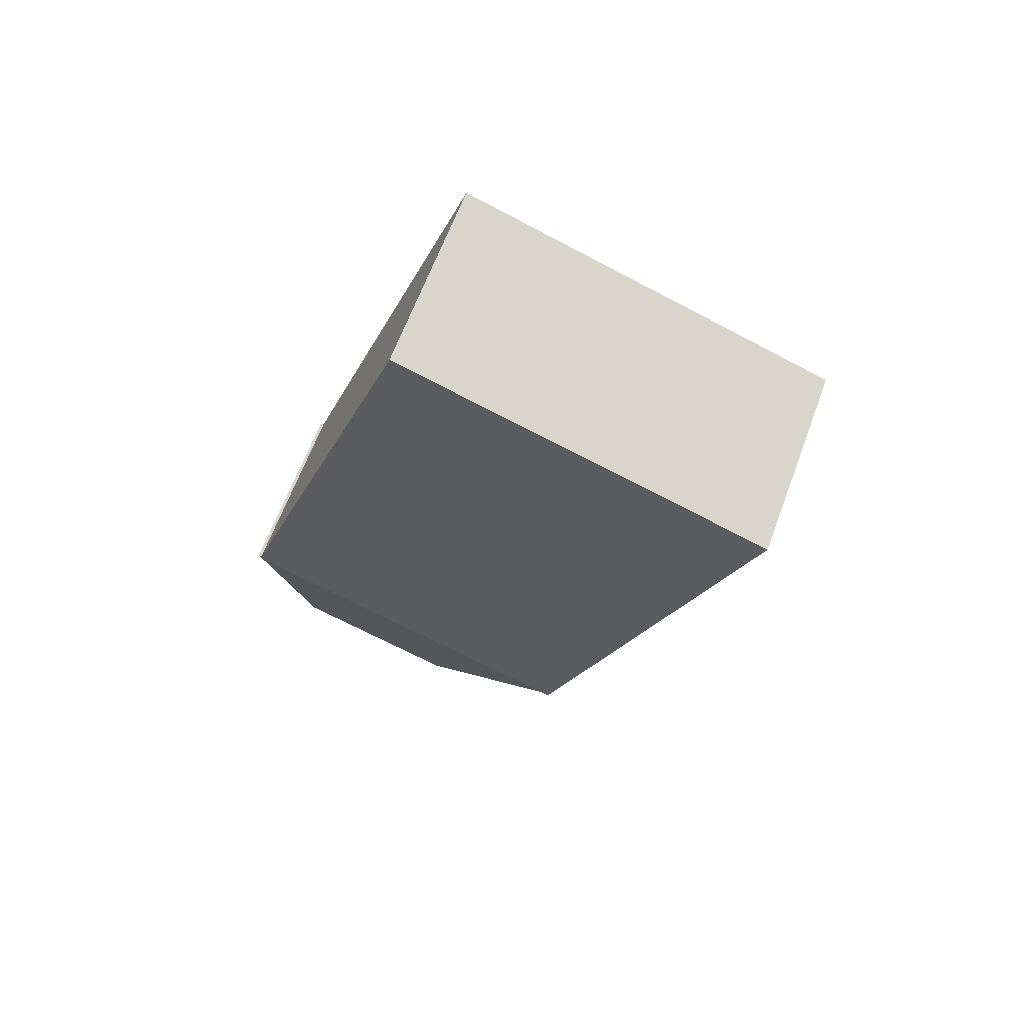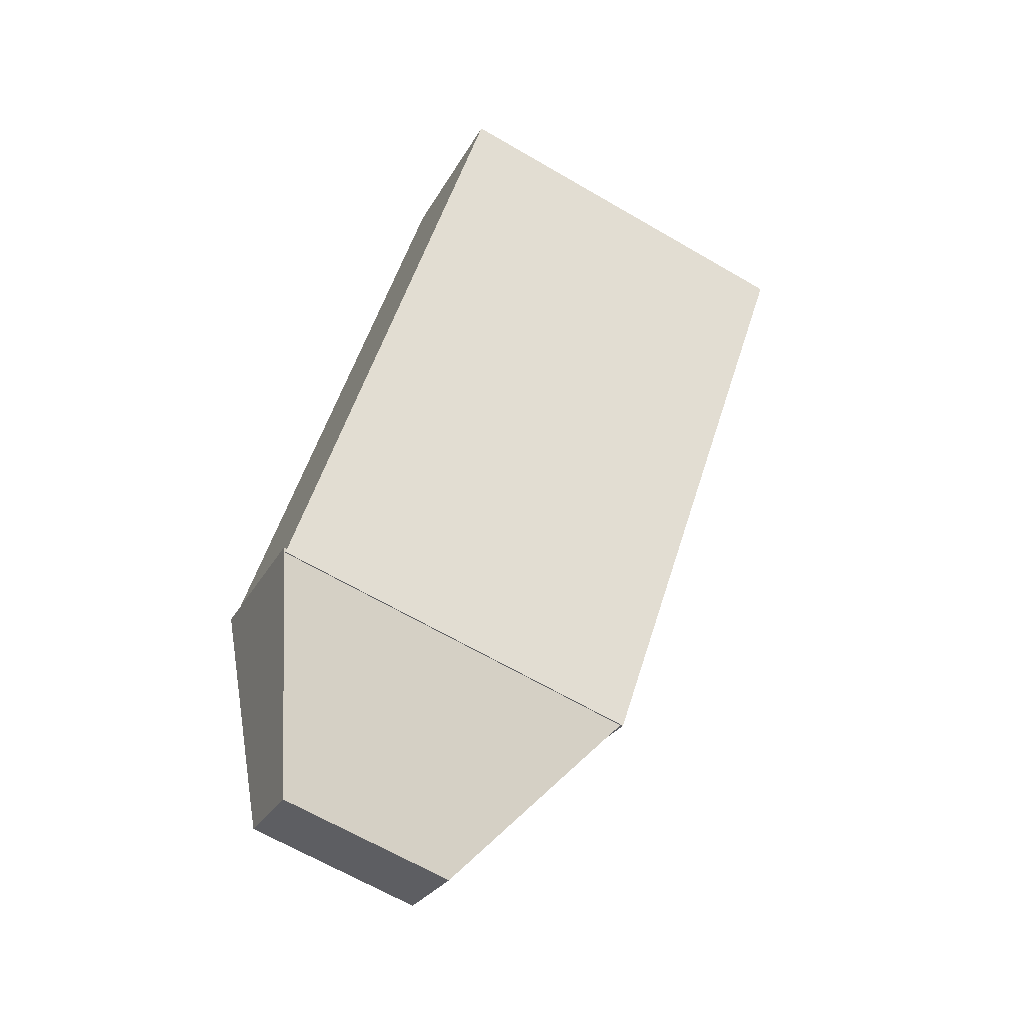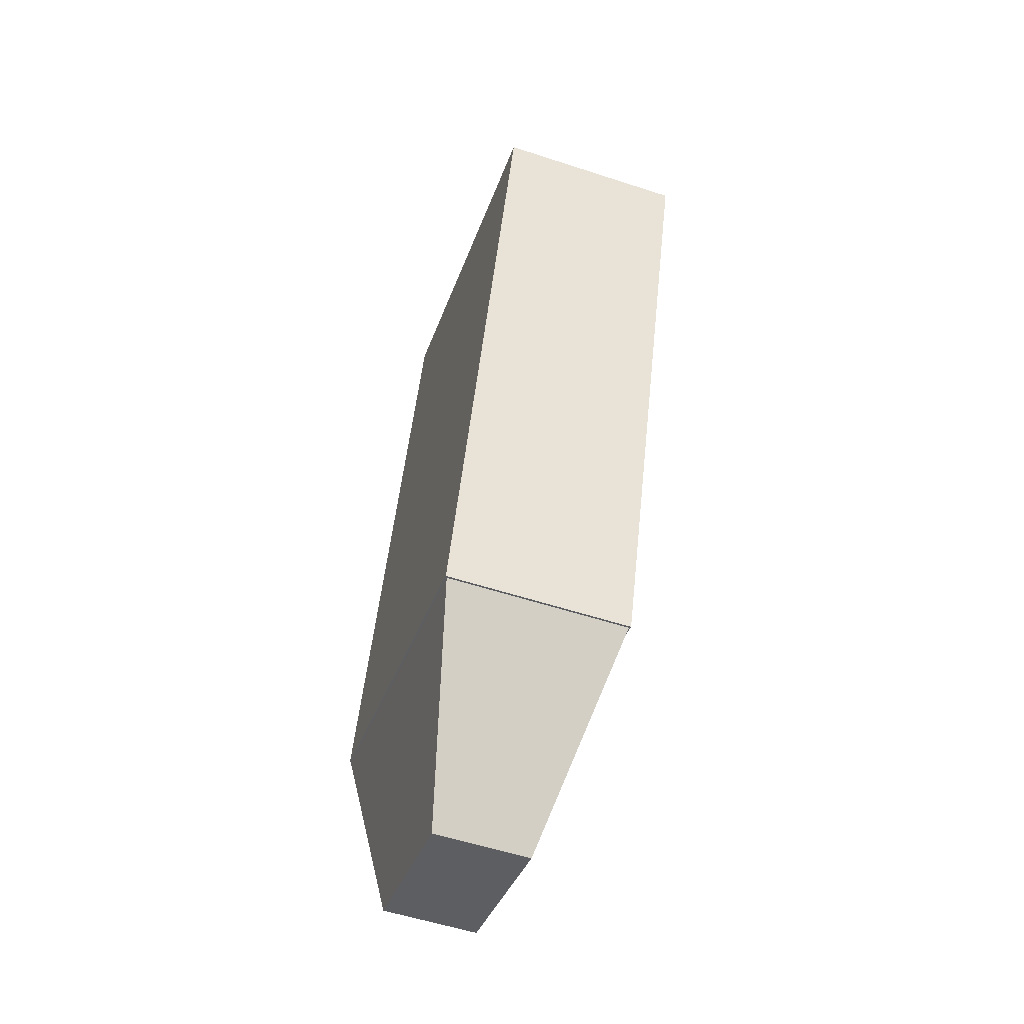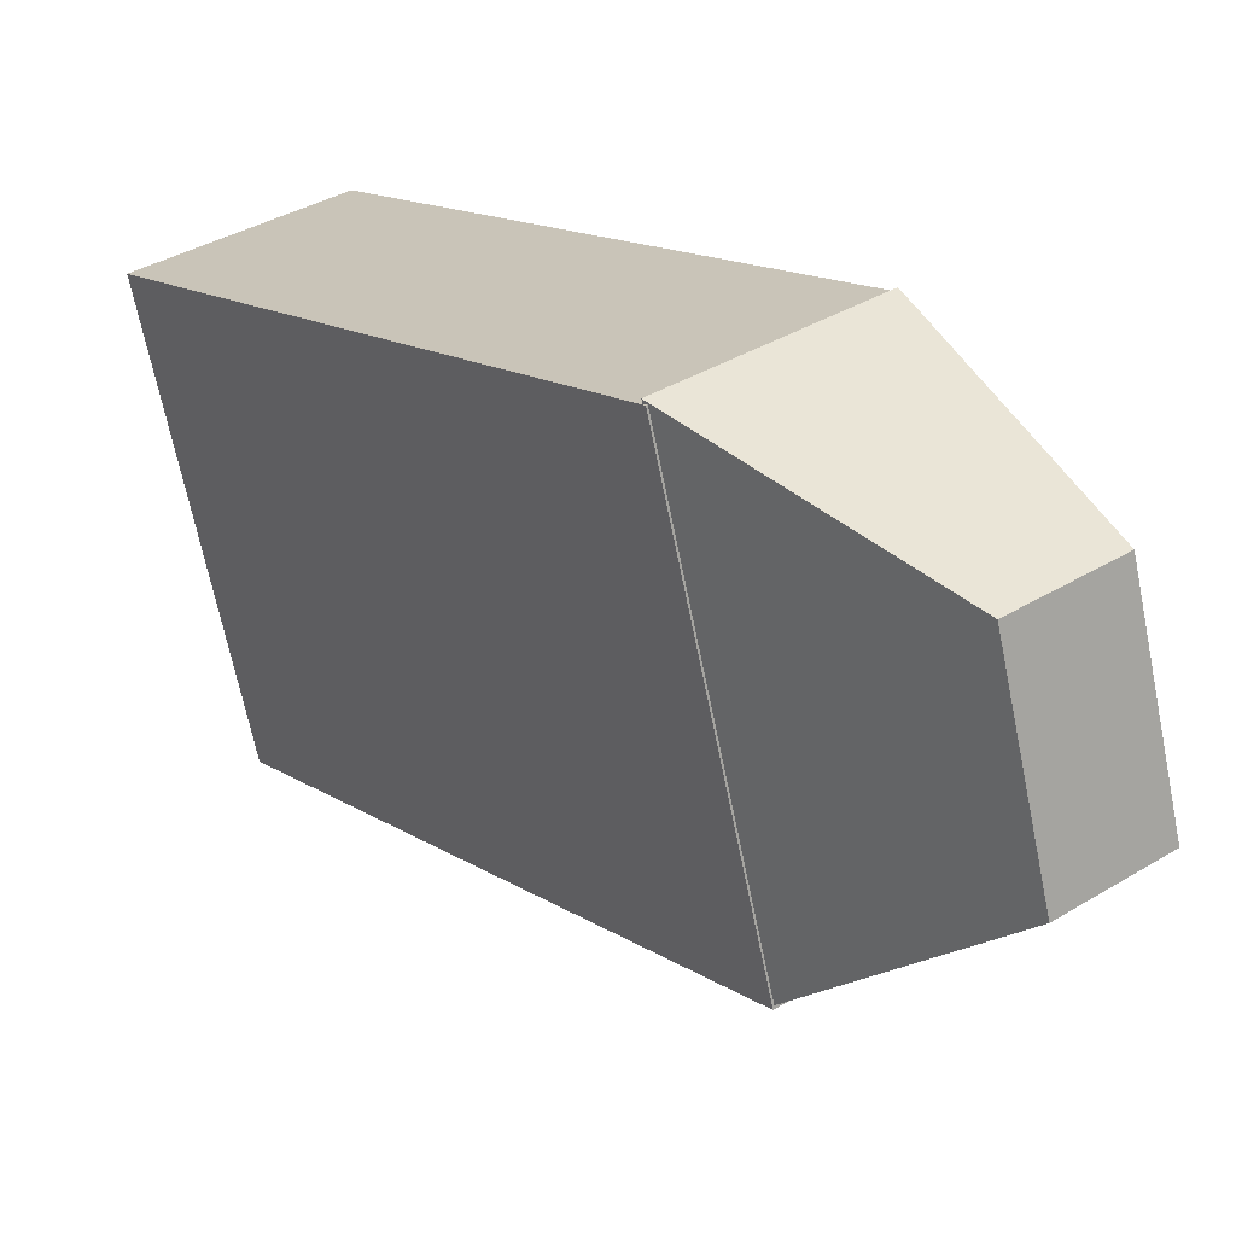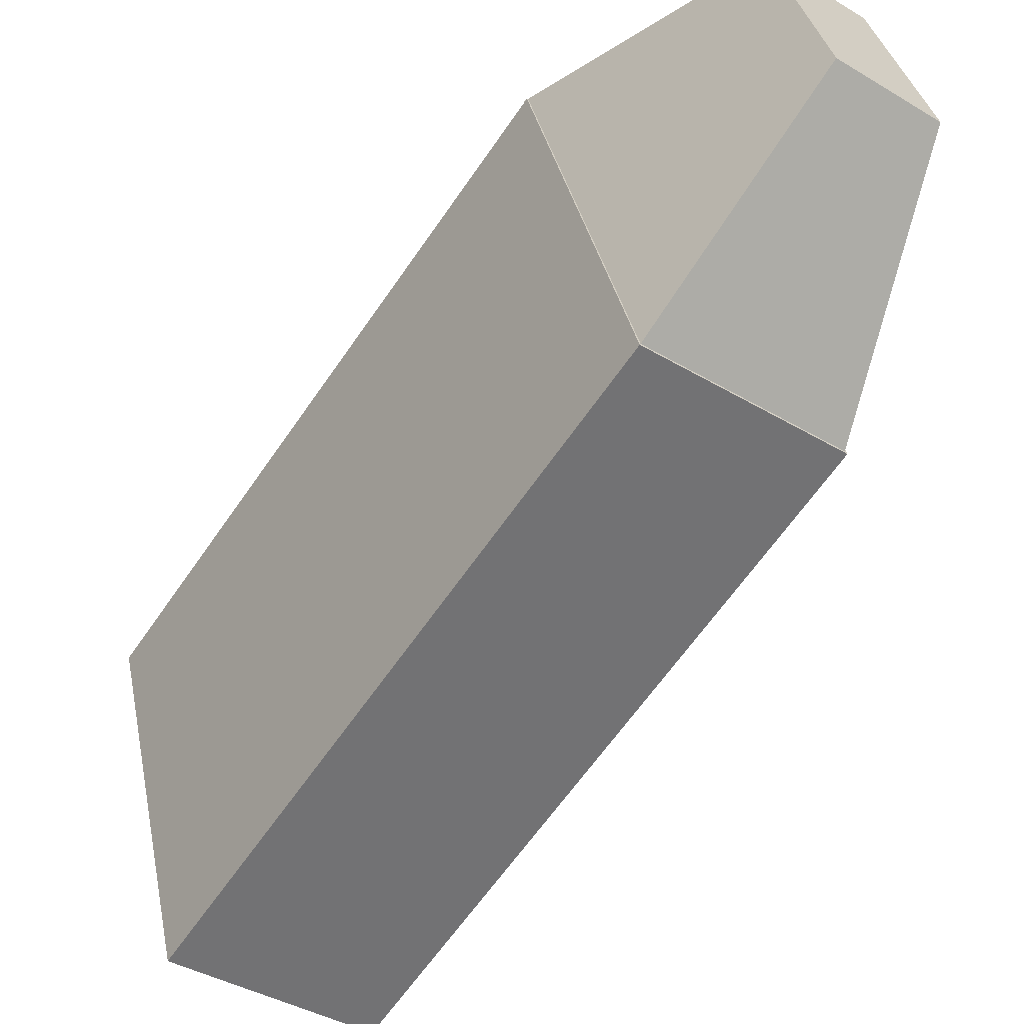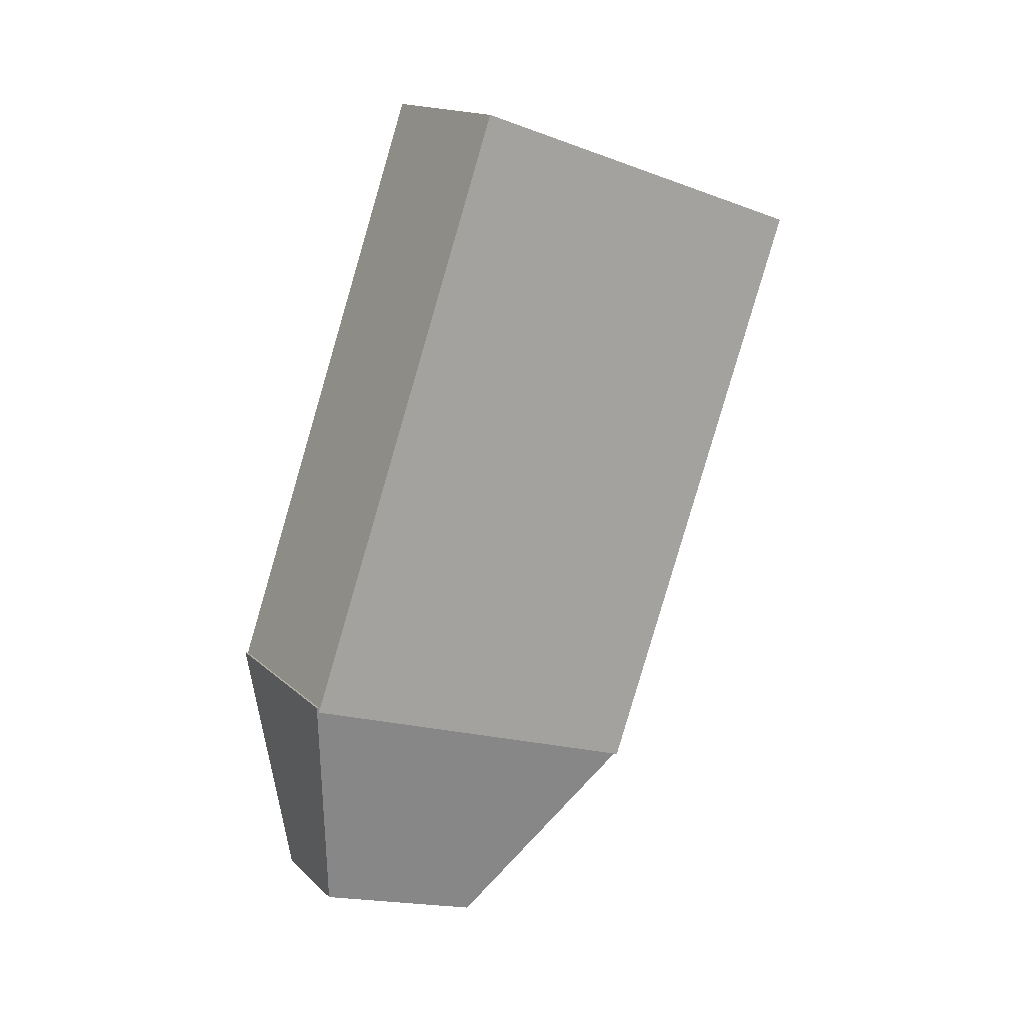
<metadata>
{"format":"obj","ext":"obj","renderer":"f3d","projection":"perspective","resolution":1024,"background":"white","views":[{"elev":64.6,"azim":110.4,"up":"+Y"},{"elev":-27.4,"azim":66.5,"up":"+Y"},{"elev":-56.4,"azim":161.2,"up":"+Y"},{"elev":37.8,"azim":-37.7,"up":"+Z"},{"elev":-39.8,"azim":-36.6,"up":"+Z"},{"elev":16.1,"azim":59.7,"up":"+Y"}]}
</metadata>
<code>
o r2d2.001
v 0.1796 1.262 1.104
v -0.1464 1.262 1.104
v -0.1464 1.046 0.4769
v 0.1796 1.046 0.4769
v 0.1796 2.275 0.7557
v -0.1464 2.275 0.7557
v 0.1796 2.059 0.1282
v -0.1464 2.059 0.1282
v 0.1014 0.7567 0.7686
v -0.06821 0.7567 0.7686
v -0.1453 1.053 0.4755
v 0.1784 1.053 0.4755
v -0.1453 1.27 1.108
v 0.1784 1.27 1.108
v 0.1014 0.8572 1.061
v -0.06821 0.8572 1.061
f 1 2 3 4
f 2 1 5 6
f 5 1 4 7
f 3 2 6 8
f 9 10 11 12
f 8 6 5 7
f 11 13 14 12
f 12 14 15 9
f 16 15 14 13
f 15 16 10 9
f 16 13 11 10
f 4 3 8 7

</code>
